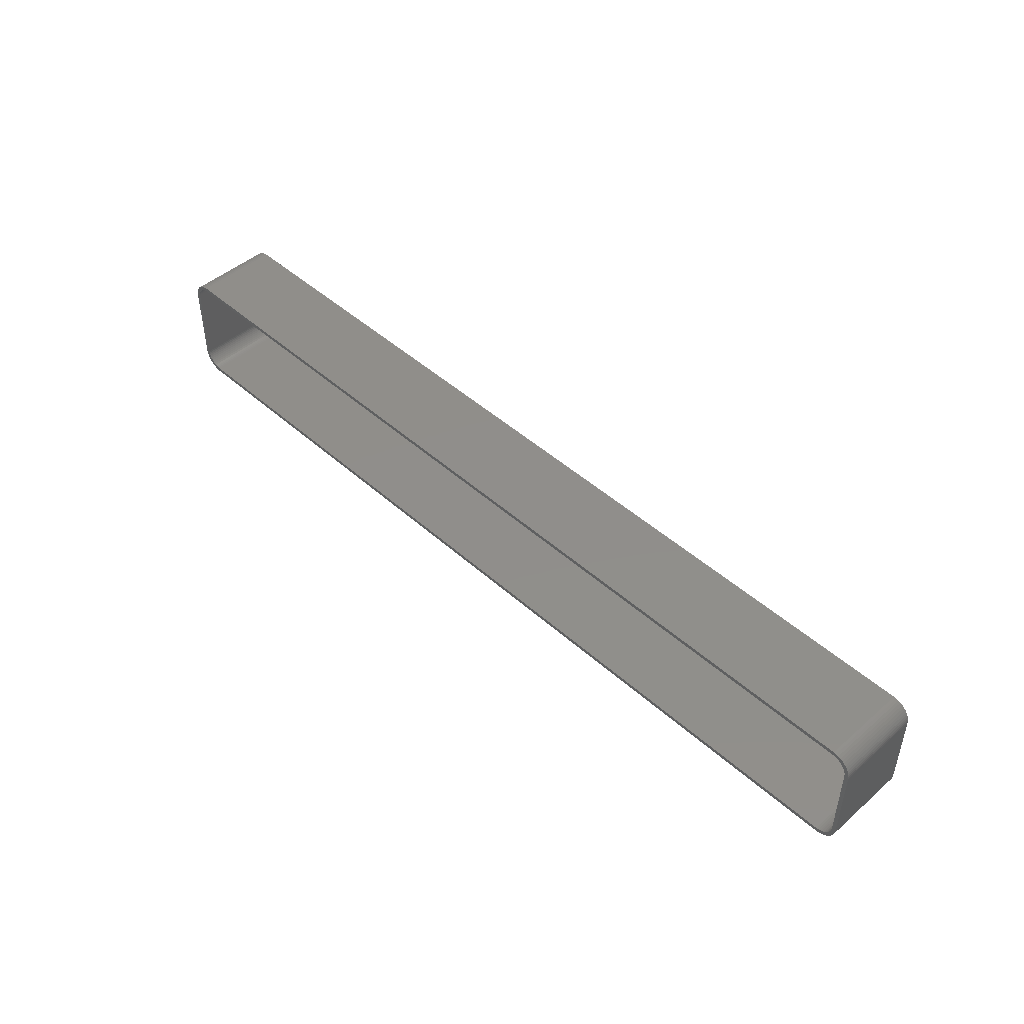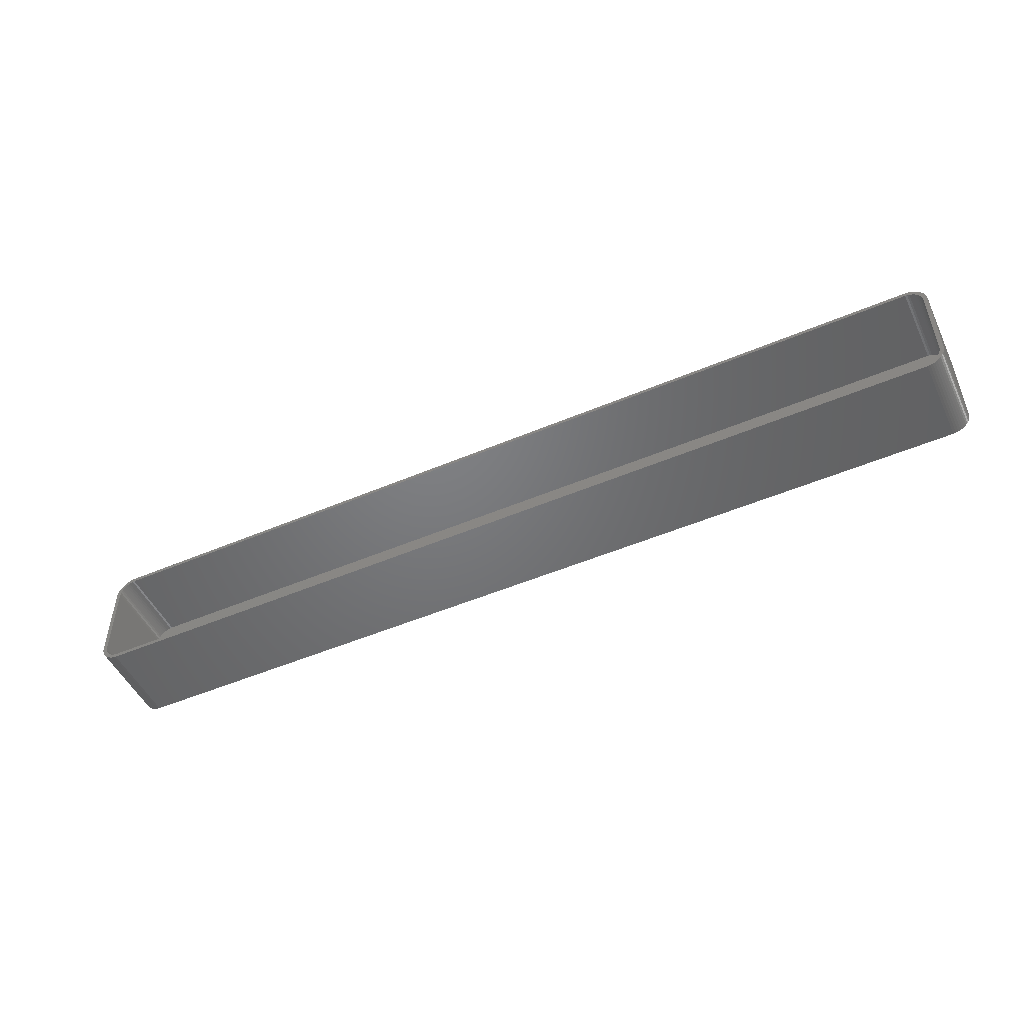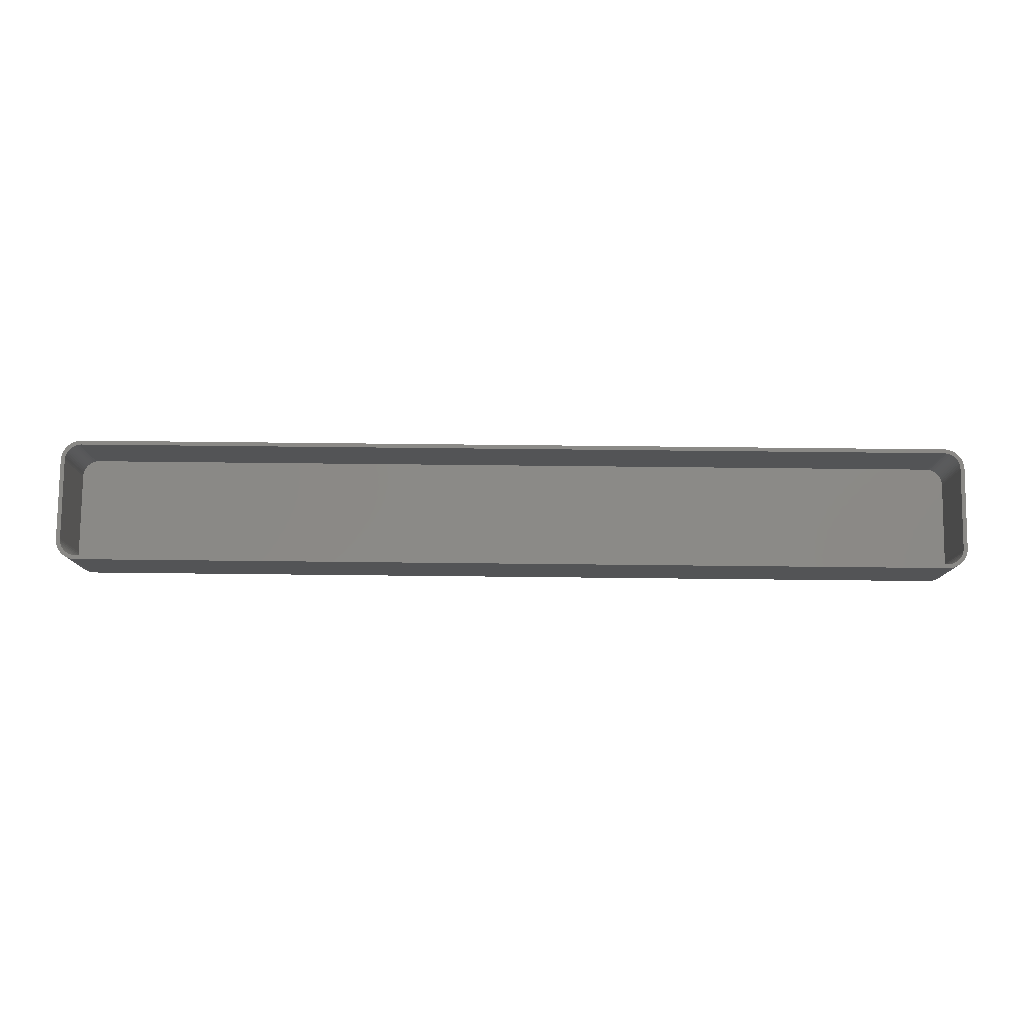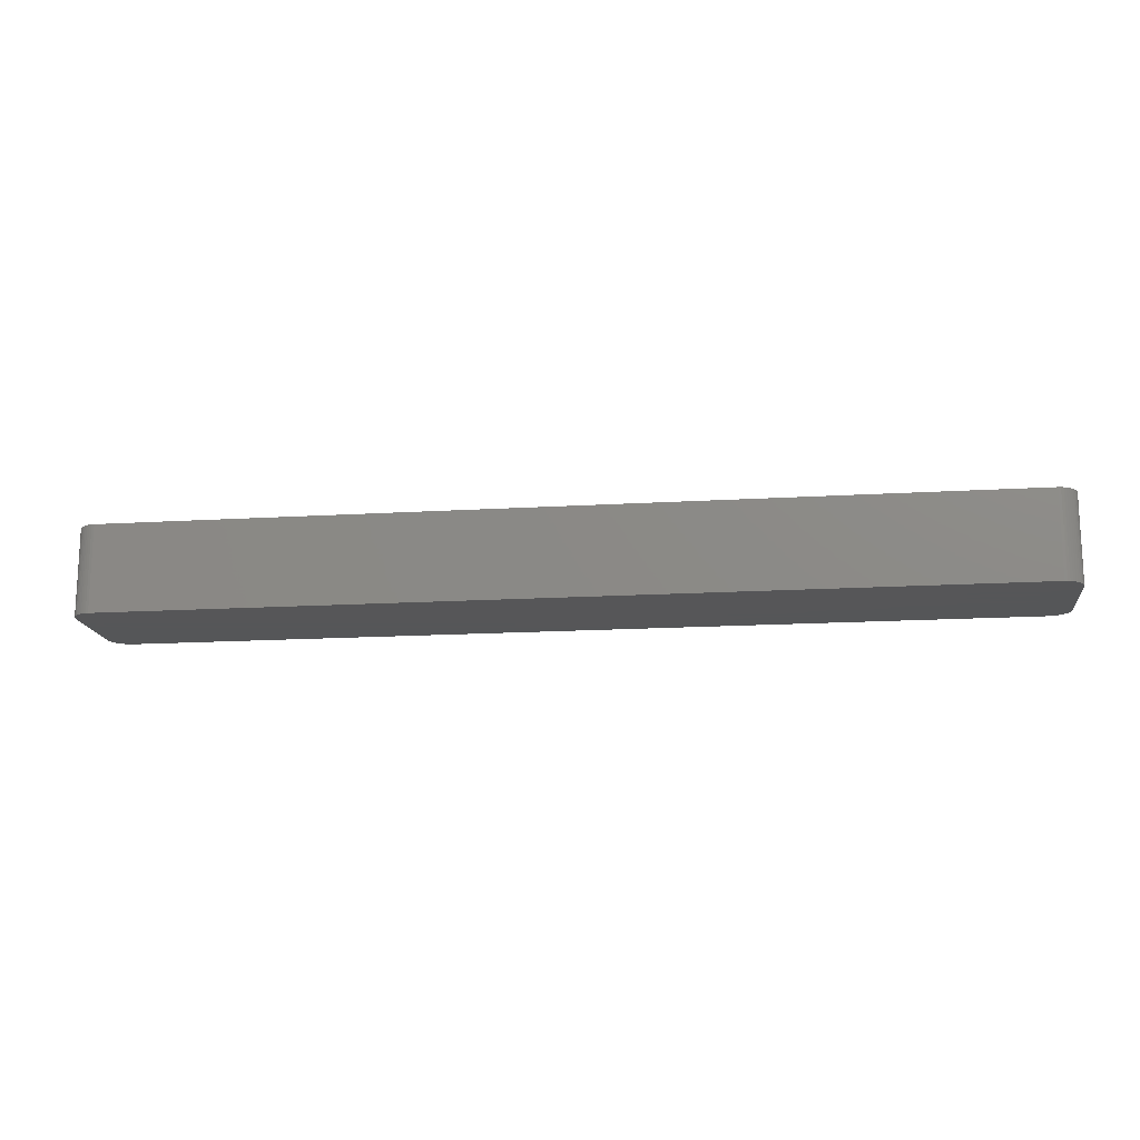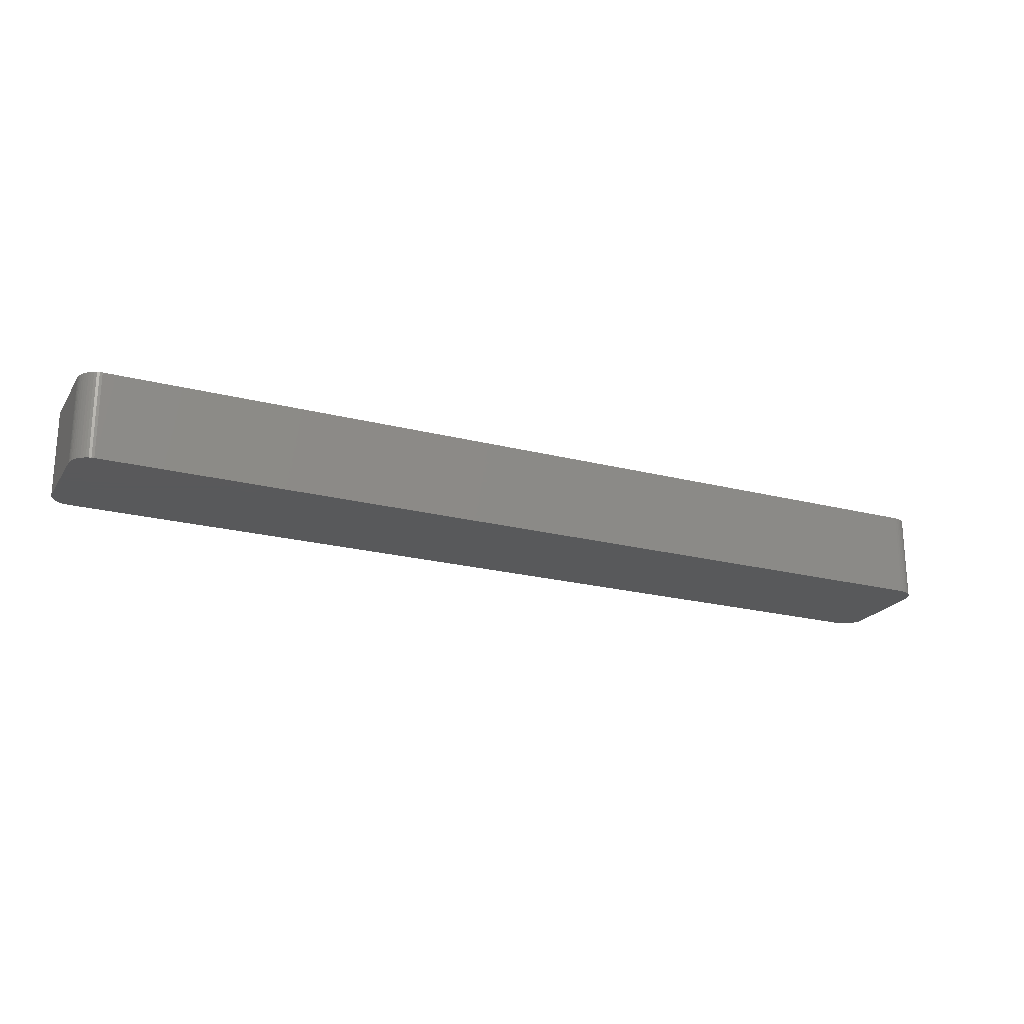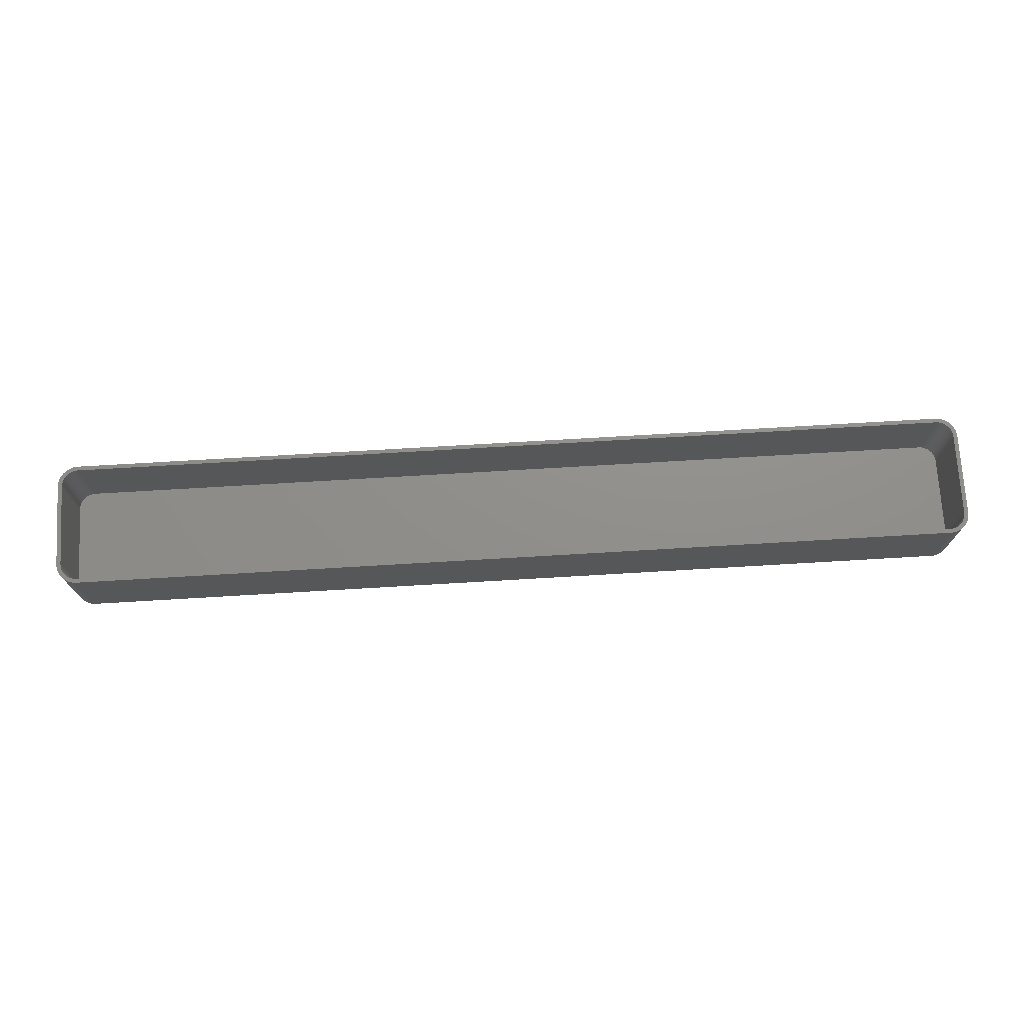
<metadata>
{"format":"stl","ext":"stl","renderer":"f3d","projection":"perspective","resolution":1024,"background":"white","views":[{"elev":46.7,"azim":45.4,"up":"+Y"},{"elev":-50.2,"azim":25.0,"up":"+Y"},{"elev":79.0,"azim":0.6,"up":"+Z"},{"elev":-15.9,"azim":-172.8,"up":"+Z"},{"elev":-21.9,"azim":-24.3,"up":"+Z"},{"elev":72.8,"azim":176.6,"up":"+Z"}]}
</metadata>
<code>
# stl→obj: 208 verts, 412 faces
v -112.5 -10 0
v -112.5 10 21
v -112.5 10 0
v -112.5 -10 21
v 112.5 10 21
v 112.5 10.63 0
v 112.5 10.63 21
v 112.5 10 0
v 107.8 14.99 0
v -107.8 14.99 21
v 107.8 14.99 21
v -107.8 14.99 0
v 111.5 10 21
v 112.5 -10 21
v 111.5 10.5 21
v 112.3 11.24 21
v 111.5 -10 21
v 111.4 10.99 21
v 112.1 11.84 21
v 112.5 -10.63 21
v 111.2 11.47 21
v 111.9 12.41 21
v 111.5 -10.5 21
v 111 11.93 21
v 111.5 12.94 21
v 112.3 -11.24 21
v 111.4 -10.99 21
v 110.7 12.35 21
v 111.1 13.42 21
v 110.4 12.74 21
v 110.7 13.85 21
v 110 13.08 21
v 110.2 14.22 21
v 109.6 13.38 21
v 109.6 14.52 21
v 109.2 13.62 21
v 109 14.76 21
v 108.7 13.8 21
v 108.4 14.91 21
v 108.2 13.93 21
v 107.8 13.99 21
v -107.8 13.99 21
v -108.2 13.93 21
v -108.4 14.91 21
v -108.7 13.8 21
v -109 14.76 21
v -109.2 13.62 21
v -109.6 14.52 21
v -109.6 13.38 21
v -110.2 14.22 21
v -110 13.08 21
v -110.7 13.85 21
v -110.4 12.74 21
v -111.1 13.42 21
v -110.7 12.35 21
v -111.5 12.94 21
v -111 11.93 21
v -111.9 12.41 21
v -111.2 11.47 21
v -112.3 11.24 21
v -111.4 10.99 21
v -112.1 11.84 21
v 112.1 -11.84 21
v 111.2 -11.47 21
v 111.9 -12.41 21
v 111 -11.93 21
v 111.5 -12.94 21
v 110.7 -12.35 21
v 111.1 -13.42 21
v 110.4 -12.74 21
v 110.7 -13.85 21
v 110 -13.08 21
v 110.2 -14.22 21
v 109.6 -13.38 21
v 109.6 -14.52 21
v 109.2 -13.62 21
v 109 -14.76 21
v 108.7 -13.8 21
v 108.4 -14.91 21
v 108.2 -13.93 21
v 107.8 -14.99 21
v 107.8 -13.99 21
v -107.8 -13.99 21
v -107.8 -14.99 21
v -108.2 -13.93 21
v -108.4 -14.91 21
v -108.7 -13.8 21
v -109 -14.76 21
v -109.2 -13.62 21
v -109.6 -14.52 21
v -109.6 -13.38 21
v -110.2 -14.22 21
v -110 -13.08 21
v -110.7 -13.85 21
v -110.4 -12.74 21
v -111.1 -13.42 21
v -110.7 -12.35 21
v -111.5 -12.94 21
v -111 -11.93 21
v -111.9 -12.41 21
v -111.2 -11.47 21
v -112.1 -11.84 21
v -111.4 -10.99 21
v -112.3 -11.24 21
v -111.5 -10.5 21
v -112.5 -10.63 21
v -111.5 -10 21
v -111.5 10 21
v -111.5 10.5 21
v -112.5 10.63 21
v -107.8 -14.99 0
v 107.8 -14.99 0
v -111.1 -13.42 0
v -110.7 -13.85 0
v 112.5 -10 0
v 112.5 -10.63 0
v 108.4 -14.91 0
v 109 14.76 0
v 108.4 14.91 0
v -109 14.76 0
v -109.6 14.52 0
v -112.1 -11.84 0
v -112.3 -11.24 0
v -109.6 -14.52 0
v -109 -14.76 0
v 112.3 -11.24 0
v 112.1 -11.84 0
v 112.1 11.84 0
v 112.3 11.24 0
v 111.1 13.42 0
v 111.5 12.94 0
v -111.5 12.94 0
v -111.1 13.42 0
v -112.5 -10.63 0
v 111.9 -12.41 0
v 111.5 -12.94 0
v 111.1 -13.42 0
v 111.9 12.41 0
v 110.7 -13.85 0
v 110.2 -14.22 0
v 109.6 -14.52 0
v 110.7 13.85 0
v 109 -14.76 0
v 110.2 14.22 0
v 109.6 14.52 0
v -108.4 -14.91 0
v -108.4 14.91 0
v -110.2 -14.22 0
v -110.2 14.22 0
v -111.5 -12.94 0
v -110.7 13.85 0
v -111.9 -12.41 0
v -111.9 12.41 0
v -112.1 11.84 0
v -112.3 11.24 0
v -112.5 10.63 0
v -111.5 10 2
v -111.5 -10 2
v -111.5 -10.5 2
v -111.5 10.5 2
v 110.7 12.35 2
v 110.4 12.74 2
v -107.8 13.99 2
v 107.8 13.99 2
v 107.8 -13.99 2
v -107.8 -13.99 2
v 109.2 13.62 2
v 109.6 13.38 2
v 111.5 -10.5 2
v 111.5 -10 2
v 111.5 10 2
v -108.7 -13.8 2
v -109.2 -13.62 2
v 111.4 10.99 2
v 111.2 11.47 2
v 110.4 -12.74 2
v 110.7 -12.35 2
v 108.2 13.93 2
v -111.2 11.47 2
v -111.4 10.99 2
v 111.5 10.5 2
v 111 11.93 2
v 111.4 -10.99 2
v 111.2 -11.47 2
v 111 -11.93 2
v 110 13.08 2
v 110 -13.08 2
v 108.7 13.8 2
v 109.6 -13.38 2
v 109.2 -13.62 2
v 108.7 -13.8 2
v 108.2 -13.93 2
v -108.2 13.93 2
v -108.7 13.8 2
v -109.2 13.62 2
v -108.2 -13.93 2
v -109.6 13.38 2
v -110 13.08 2
v -110.4 12.74 2
v -109.6 -13.38 2
v -110.7 12.35 2
v -110 -13.08 2
v -111 11.93 2
v -110.4 -12.74 2
v -110.7 -12.35 2
v -111 -11.93 2
v -111.2 -11.47 2
v -111.4 -10.99 2
f 1 2 3
f 2 1 4
f 5 6 7
f 6 5 8
f 9 10 11
f 10 9 12
f 13 5 7
f 5 13 14
f 15 7 16
f 17 14 13
f 18 16 19
f 14 17 20
f 21 19 22
f 23 20 17
f 24 22 25
f 20 23 26
f 27 26 23
f 7 15 13
f 16 18 15
f 19 21 18
f 28 25 29
f 22 24 21
f 25 28 24
f 30 29 31
f 29 30 28
f 32 31 33
f 31 32 30
f 33 34 32
f 35 34 33
f 35 36 34
f 37 36 35
f 37 38 36
f 39 38 37
f 39 40 38
f 11 40 39
f 11 41 40
f 11 42 41
f 10 42 11
f 10 43 42
f 44 43 10
f 44 45 43
f 46 45 44
f 46 47 45
f 48 47 46
f 48 49 47
f 50 49 48
f 49 50 51
f 52 51 50
f 51 52 53
f 54 53 52
f 53 54 55
f 56 55 54
f 55 56 57
f 58 57 56
f 57 58 59
f 60 61 62
f 59 62 61
f 62 59 58
f 26 27 63
f 64 63 27
f 63 64 65
f 66 65 64
f 65 66 67
f 68 67 66
f 67 68 69
f 70 69 68
f 69 70 71
f 72 71 70
f 71 72 73
f 74 73 72
f 74 75 73
f 76 75 74
f 76 77 75
f 78 77 76
f 78 79 77
f 80 79 78
f 80 81 79
f 82 81 80
f 83 81 82
f 83 84 81
f 85 84 83
f 85 86 84
f 87 86 85
f 87 88 86
f 89 88 87
f 89 90 88
f 91 90 89
f 92 91 93
f 91 92 90
f 94 93 95
f 93 94 92
f 96 95 97
f 98 97 99
f 95 96 94
f 100 99 101
f 102 101 103
f 104 103 105
f 97 98 96
f 106 105 107
f 108 2 107
f 61 60 109
f 4 107 2
f 110 109 60
f 106 107 4
f 109 110 108
f 99 100 98
f 108 110 2
f 101 102 100
f 103 104 102
f 105 106 104
f 111 81 84
f 81 111 112
f 113 94 96
f 94 113 114
f 20 115 14
f 115 20 116
f 112 79 81
f 79 112 117
f 118 39 37
f 39 118 119
f 14 8 5
f 8 14 115
f 120 48 46
f 48 120 121
f 122 104 123
f 104 122 102
f 124 88 90
f 88 124 125
f 63 126 26
f 126 63 127
f 16 128 19
f 128 16 129
f 25 130 29
f 130 25 131
f 119 11 39
f 11 119 9
f 132 54 133
f 54 132 56
f 134 4 1
f 4 134 106
f 112 115 116
f 115 112 8
f 112 116 126
f 9 8 112
f 112 126 127
f 8 9 6
f 112 127 135
f 6 9 129
f 112 135 136
f 129 9 128
f 112 136 137
f 128 9 138
f 112 137 139
f 138 9 131
f 112 139 140
f 131 9 130
f 112 140 141
f 130 9 142
f 112 141 143
f 142 9 144
f 112 143 117
f 144 9 145
f 145 9 118
f 118 9 119
f 111 9 112
f 111 12 9
f 1 111 146
f 111 1 12
f 1 146 125
f 3 12 1
f 1 125 124
f 12 3 147
f 1 124 148
f 147 3 120
f 1 148 114
f 120 3 121
f 1 114 113
f 121 3 149
f 1 113 150
f 149 3 151
f 1 150 152
f 151 3 133
f 1 152 122
f 133 3 132
f 1 122 123
f 132 3 153
f 1 123 134
f 153 3 154
f 154 3 155
f 155 3 156
f 123 106 134
f 106 123 104
f 113 98 150
f 98 113 96
f 152 102 122
f 102 152 100
f 114 92 94
f 92 114 148
f 125 86 88
f 86 125 146
f 146 84 86
f 84 146 111
f 26 116 20
f 116 26 126
f 69 136 67
f 136 69 137
f 7 129 16
f 129 7 6
f 22 131 25
f 131 22 138
f 19 138 22
f 138 19 128
f 130 31 29
f 31 130 142
f 151 54 52
f 54 151 133
f 154 58 153
f 58 154 62
f 3 110 156
f 110 3 2
f 156 60 155
f 60 156 110
f 155 62 154
f 62 155 60
f 12 44 10
f 44 12 147
f 150 100 152
f 100 150 98
f 148 90 92
f 90 148 124
f 67 135 65
f 135 67 136
f 143 75 77
f 75 143 141
f 141 73 75
f 73 141 140
f 139 69 71
f 69 139 137
f 145 37 35
f 37 145 118
f 144 35 33
f 35 144 145
f 153 56 132
f 56 153 58
f 65 127 63
f 127 65 135
f 117 77 79
f 77 117 143
f 140 71 73
f 71 140 139
f 142 33 31
f 33 142 144
f 147 46 44
f 46 147 120
f 149 52 50
f 52 149 151
f 121 50 48
f 50 121 149
f 107 157 108
f 157 107 158
f 105 158 107
f 158 105 159
f 108 160 109
f 160 108 157
f 161 30 162
f 30 161 28
f 163 41 42
f 41 163 164
f 165 83 82
f 83 165 166
f 167 34 36
f 34 167 168
f 169 17 170
f 17 169 23
f 170 13 171
f 13 170 17
f 172 89 87
f 89 172 173
f 174 21 175
f 21 174 18
f 176 68 177
f 68 176 70
f 164 40 41
f 40 164 178
f 61 179 59
f 179 61 180
f 164 171 181
f 171 164 170
f 164 181 174
f 165 170 164
f 164 174 175
f 170 165 169
f 164 175 182
f 169 165 183
f 164 182 161
f 183 165 184
f 164 161 162
f 184 165 185
f 164 162 186
f 185 165 177
f 164 186 168
f 177 165 176
f 164 168 167
f 176 165 187
f 164 167 188
f 187 165 189
f 164 188 178
f 189 165 190
f 190 165 191
f 191 165 192
f 163 165 164
f 163 166 165
f 157 163 193
f 163 157 166
f 157 193 194
f 158 166 157
f 157 194 195
f 166 158 196
f 157 195 197
f 196 158 172
f 157 197 198
f 172 158 173
f 157 198 199
f 173 158 200
f 157 199 201
f 200 158 202
f 157 201 203
f 202 158 204
f 157 203 179
f 204 158 205
f 157 179 180
f 205 158 206
f 157 180 160
f 206 158 207
f 207 158 208
f 208 158 159
f 101 208 103
f 208 101 207
f 196 87 85
f 87 196 172
f 181 18 174
f 18 181 15
f 171 15 181
f 15 171 13
f 175 24 182
f 24 175 21
f 182 28 161
f 28 182 24
f 188 36 38
f 36 188 167
f 184 27 183
f 27 184 64
f 177 66 185
f 66 177 68
f 187 74 72
f 74 187 189
f 189 76 74
f 76 189 190
f 109 180 61
f 180 109 160
f 195 45 47
f 45 195 194
f 95 205 97
f 205 95 204
f 103 159 105
f 159 103 208
f 166 85 83
f 85 166 196
f 168 32 34
f 32 168 186
f 186 30 32
f 30 186 162
f 178 38 40
f 38 178 188
f 185 64 184
f 64 185 66
f 183 23 169
f 23 183 27
f 190 78 76
f 78 190 191
f 192 82 80
f 82 192 165
f 55 199 53
f 199 55 201
f 197 47 49
f 47 197 195
f 99 207 101
f 207 99 206
f 202 95 93
f 95 202 204
f 173 91 89
f 91 173 200
f 200 93 91
f 93 200 202
f 176 72 70
f 72 176 187
f 191 80 78
f 80 191 192
f 59 203 57
f 203 59 179
f 57 201 55
f 201 57 203
f 199 51 53
f 51 199 198
f 198 49 51
f 49 198 197
f 194 43 45
f 43 194 193
f 193 42 43
f 42 193 163
f 97 206 99
f 206 97 205

</code>
